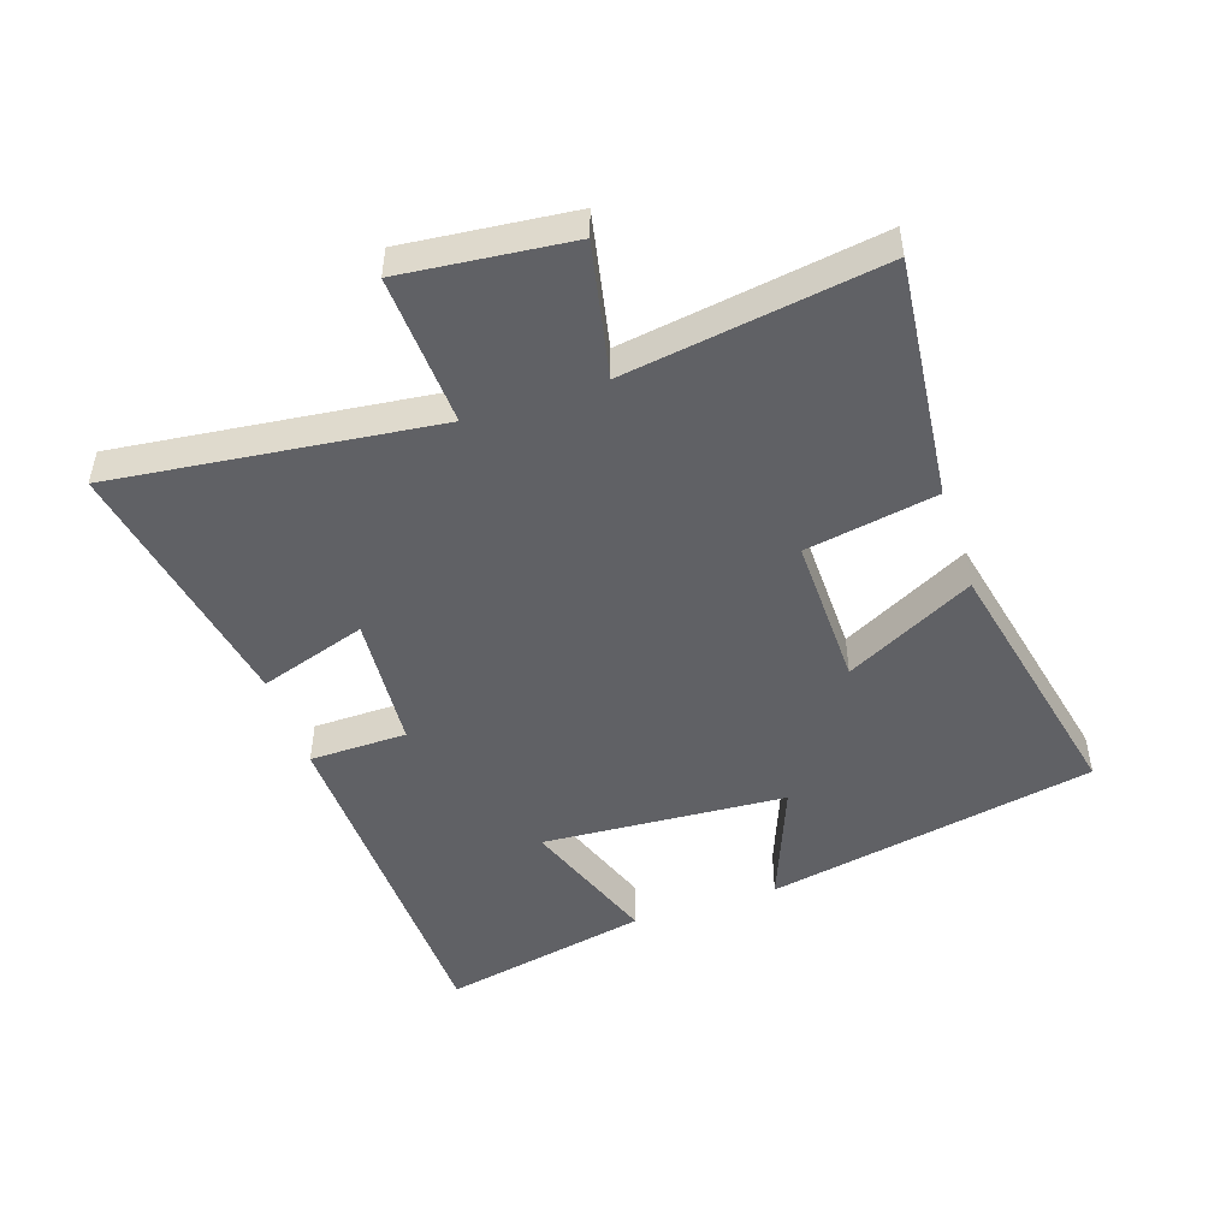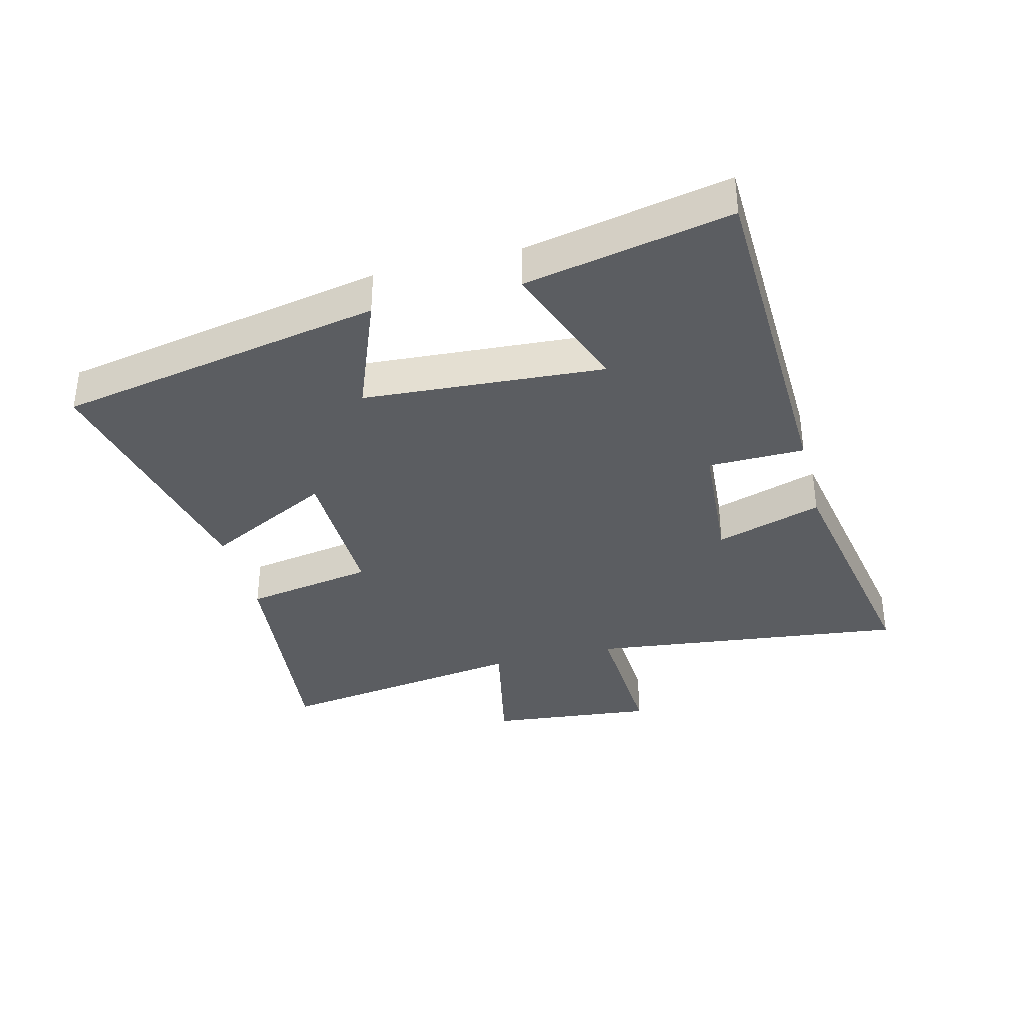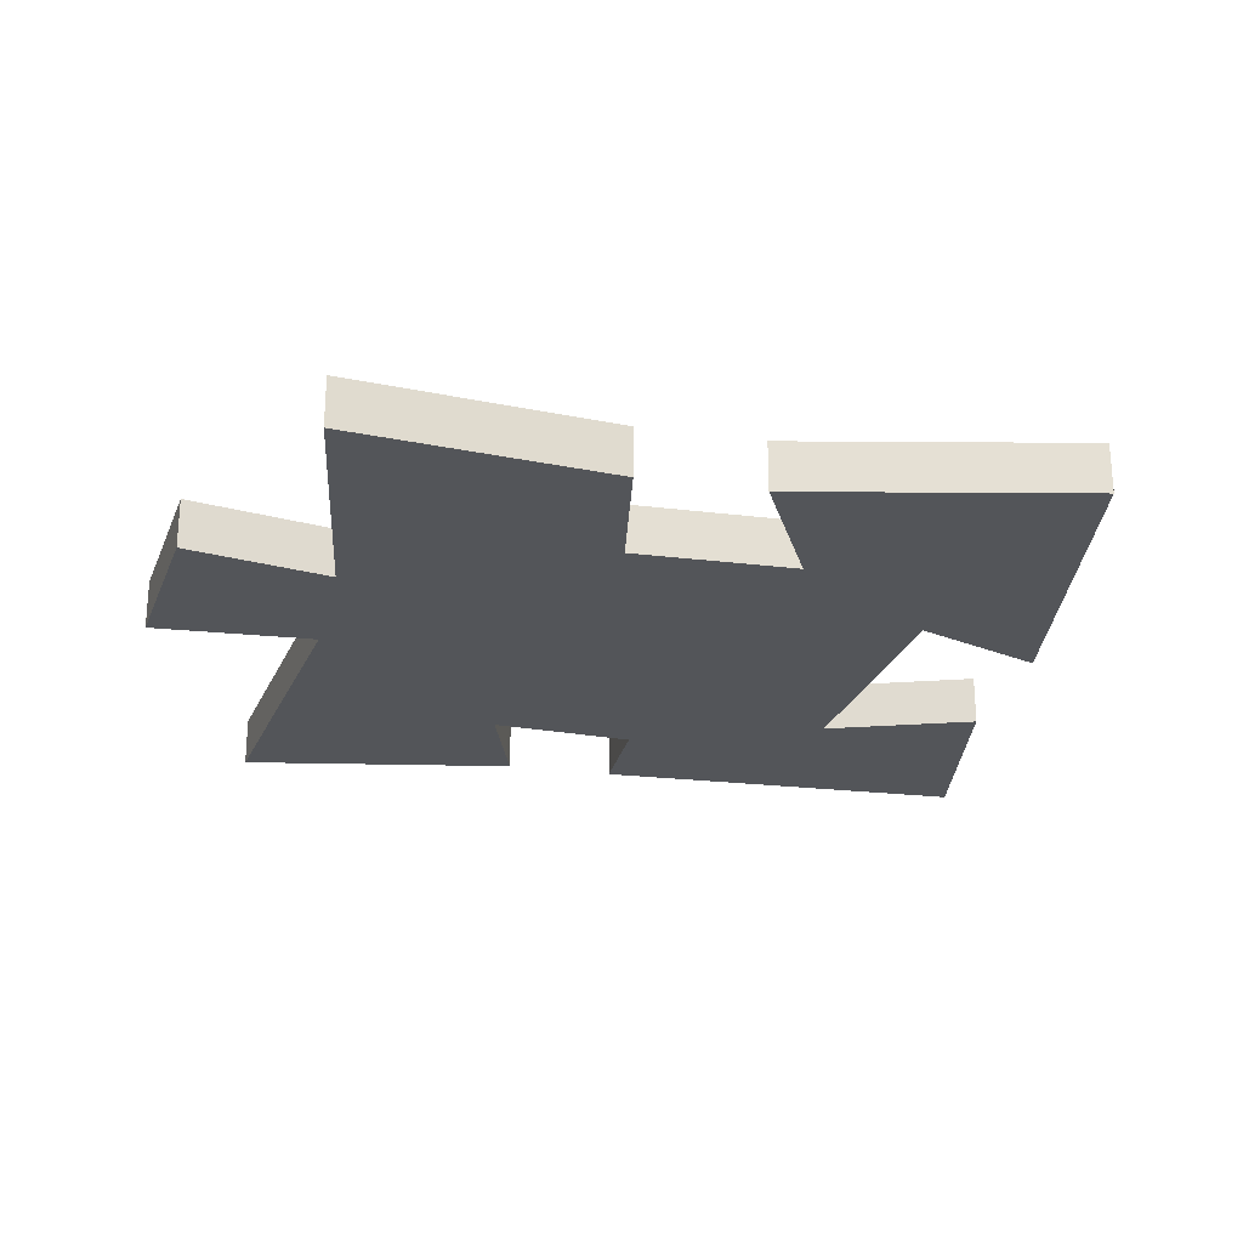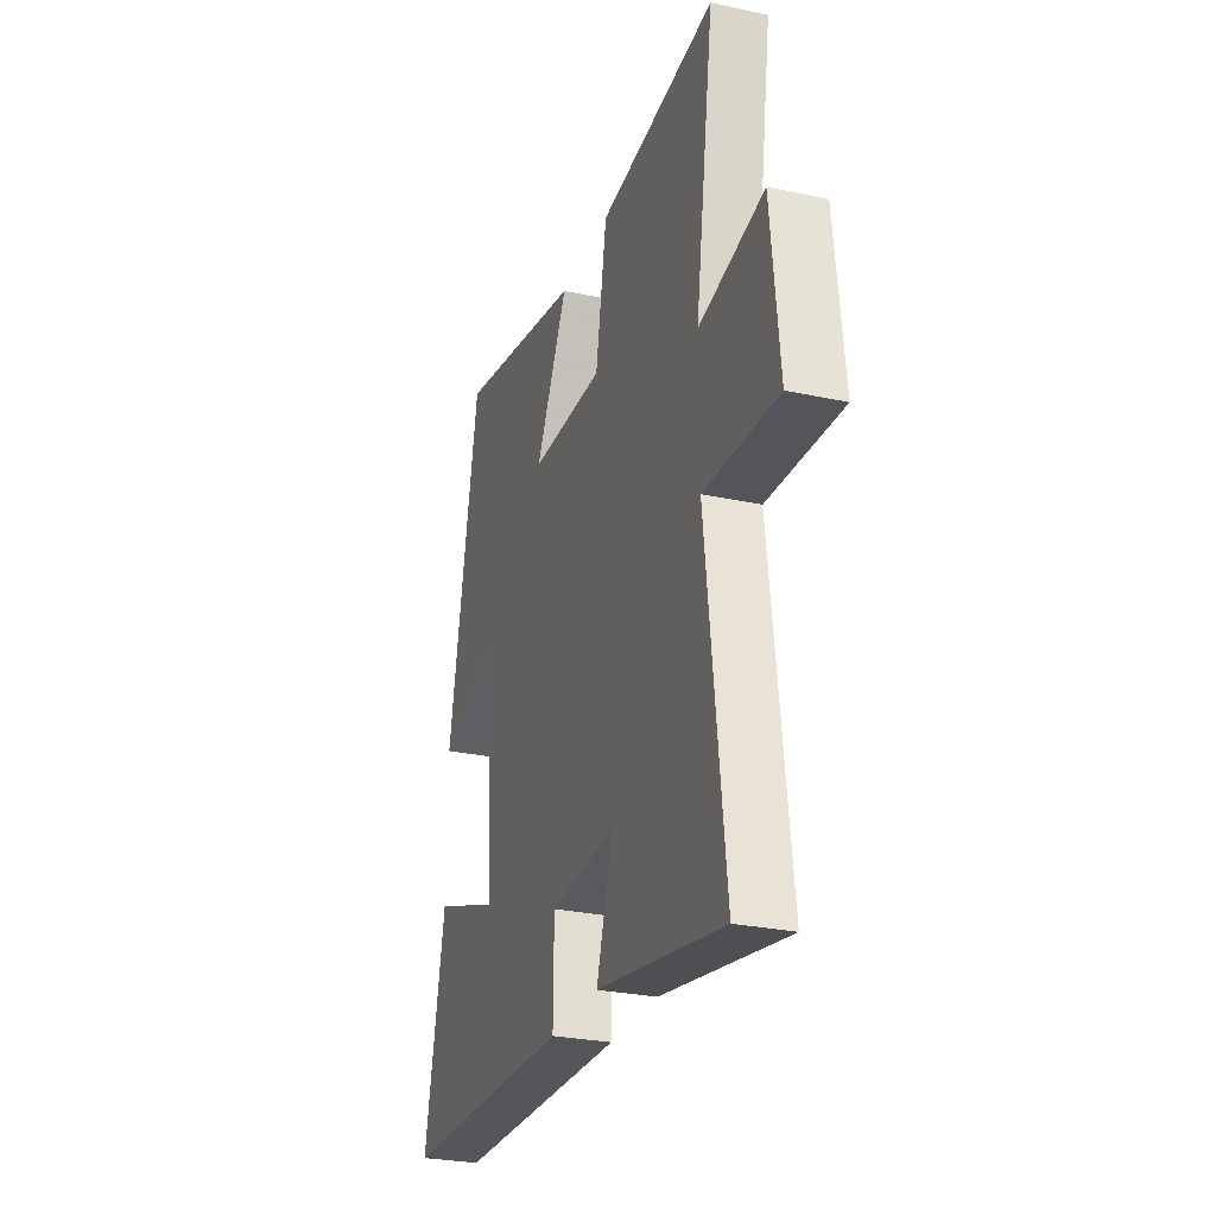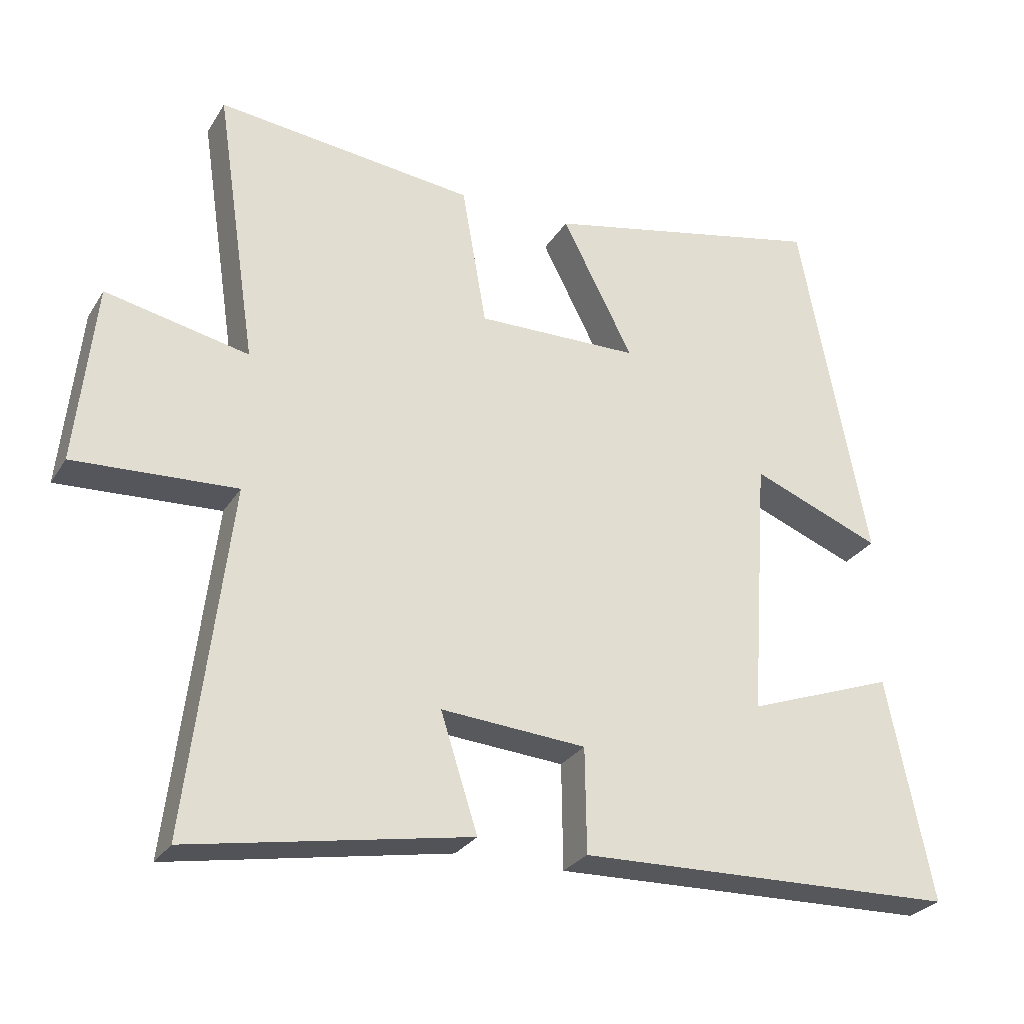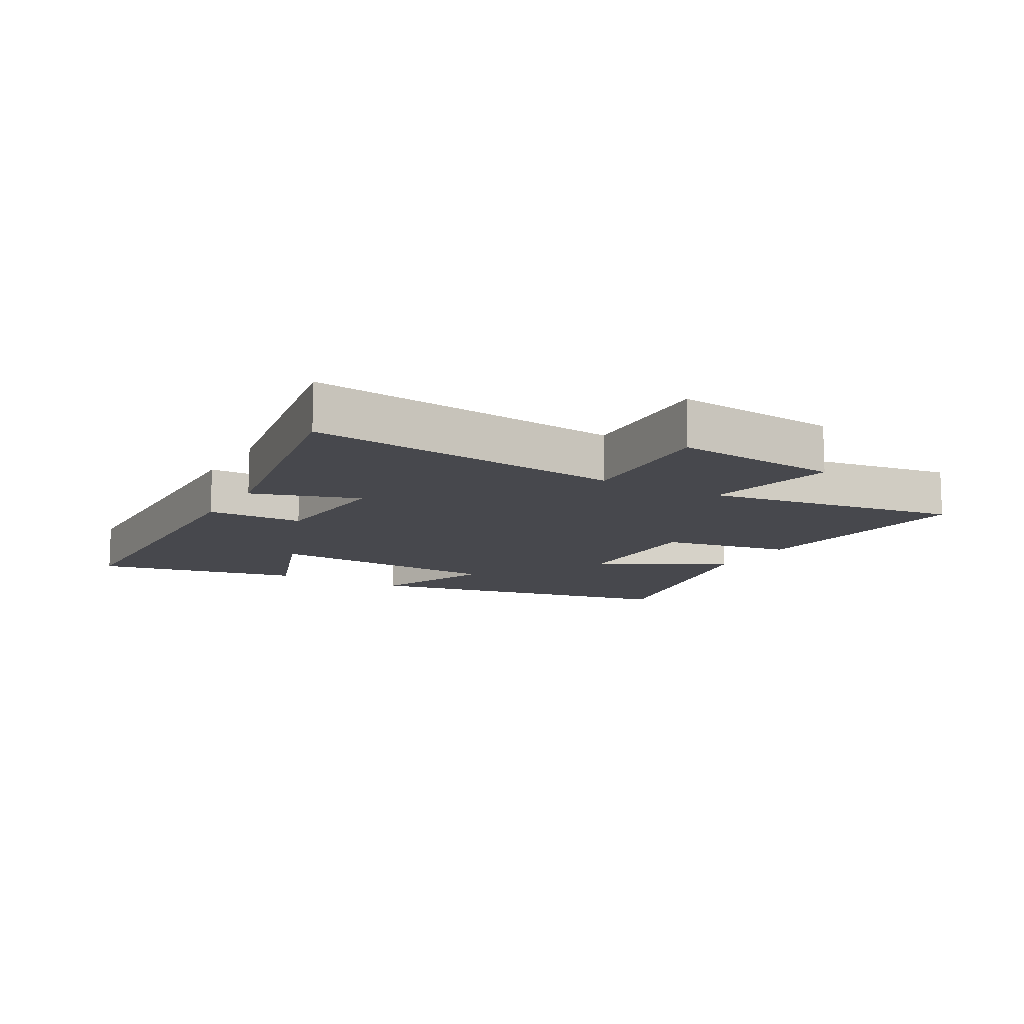
<metadata>
{"format":"obj","ext":"obj","renderer":"f3d","projection":"perspective","resolution":1024,"background":"white","views":[{"elev":-48.7,"azim":-71.4,"up":"+Y"},{"elev":-36.0,"azim":104.4,"up":"+Y"},{"elev":-24.2,"azim":-12.7,"up":"+Y"},{"elev":-27.6,"azim":-108.4,"up":"+Z"},{"elev":-27.7,"azim":-25.6,"up":"+Z"},{"elev":-11.8,"azim":-119.6,"up":"+Y"}]}
</metadata>
<code>
v -0.561 0.07 -0.574
v -0.5 0.07 -0.069
v -0.737 0.07 -0.081
v -0.709 0.07 0.183
v -0.5 0.07 0.139
v -0.56 0.07 0.542
v -0.182 0.07 0.5
v -0.146 0.07 0.294
v 0.092 0.07 0.298
v -0.012 0.07 0.5
v 0.401 0.07 0.588
v 0.5 0.07 0.07
v 0.31 0.07 0.145
v 0.284 0.07 -0.237
v 0.5 0.07 -0.158
v 0.566 0.07 -0.484
v 0.008 0.07 -0.5
v 0.006 0.07 -0.347
v -0.206 0.07 -0.331
v -0.152 0.07 -0.5
v -0.561 0 -0.574
v -0.5 0 -0.069
v -0.737 0 -0.081
v -0.709 0 0.183
v -0.5 0 0.139
v -0.56 0 0.542
v -0.182 0 0.5
v -0.146 0 0.294
v 0.092 0 0.298
v -0.012 0 0.5
v 0.401 0 0.588
v 0.5 0 0.07
v 0.31 0 0.145
v 0.284 0 -0.237
v 0.5 0 -0.158
v 0.566 0 -0.484
v 0.008 0 -0.5
v 0.006 0 -0.347
v -0.206 0 -0.331
v -0.152 0 -0.5
f 19 20 1 2
f 18 19 2
f 16 17 18
f 15 16 18
f 14 15 18
f 13 14 18 2
f 11 12 13
f 10 11 13
f 9 10 13
f 13 2 3
f 9 13 3
f 8 9 3
f 5 6 7 8
f 5 8 3
f 3 4 5
f 22 21 40 39
f 22 39 38
f 38 37 36
f 38 36 35
f 38 35 34
f 22 38 34 33
f 33 32 31
f 33 31 30
f 33 30 29
f 23 22 33
f 23 33 29
f 23 29 28
f 28 27 26 25
f 23 28 25
f 25 24 23
f 1 21 22 2
f 2 22 23 3
f 3 23 24 4
f 4 24 25 5
f 5 25 26 6
f 6 26 27 7
f 7 27 28 8
f 8 28 29 9
f 9 29 30 10
f 10 30 31 11
f 11 31 32 12
f 12 32 33 13
f 13 33 34 14
f 14 34 35 15
f 15 35 36 16
f 16 36 37 17
f 17 37 38 18
f 18 38 39 19
f 19 39 40 20
f 20 40 21 1

</code>
